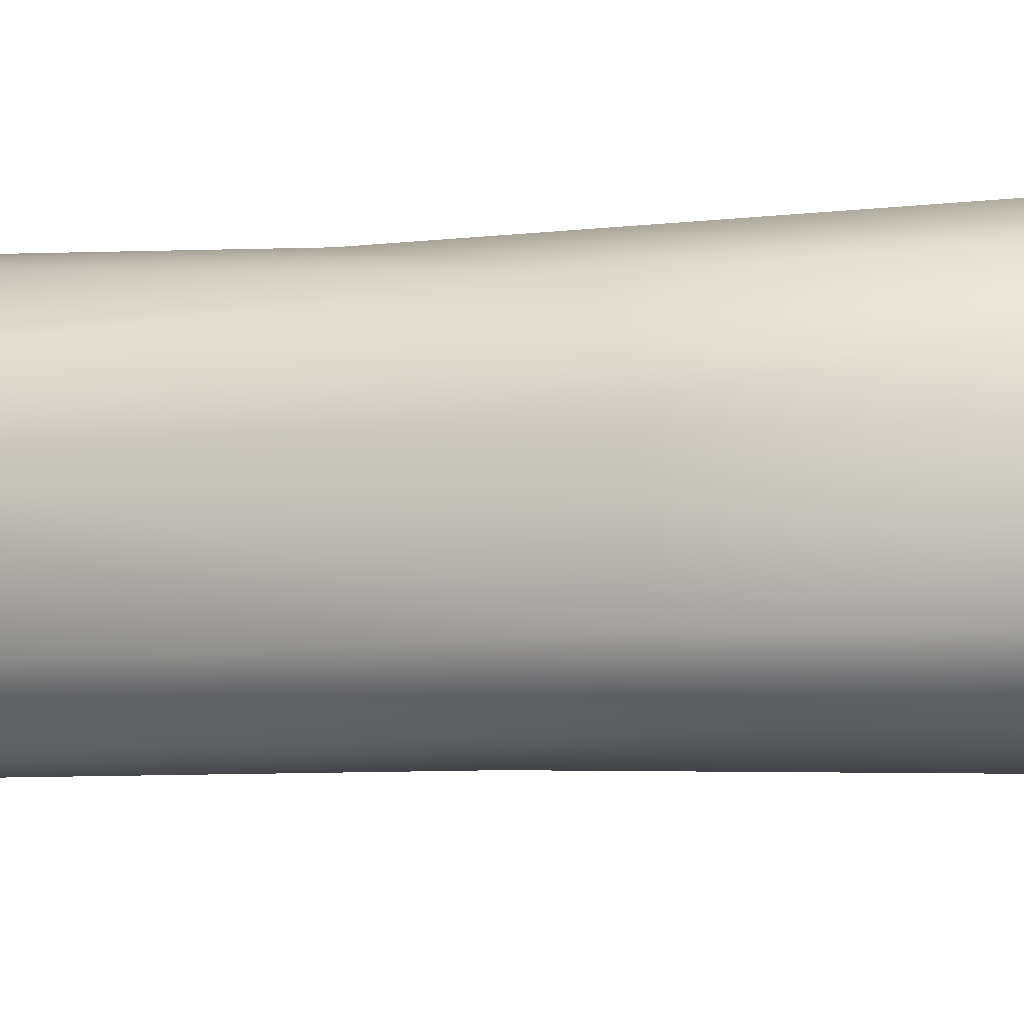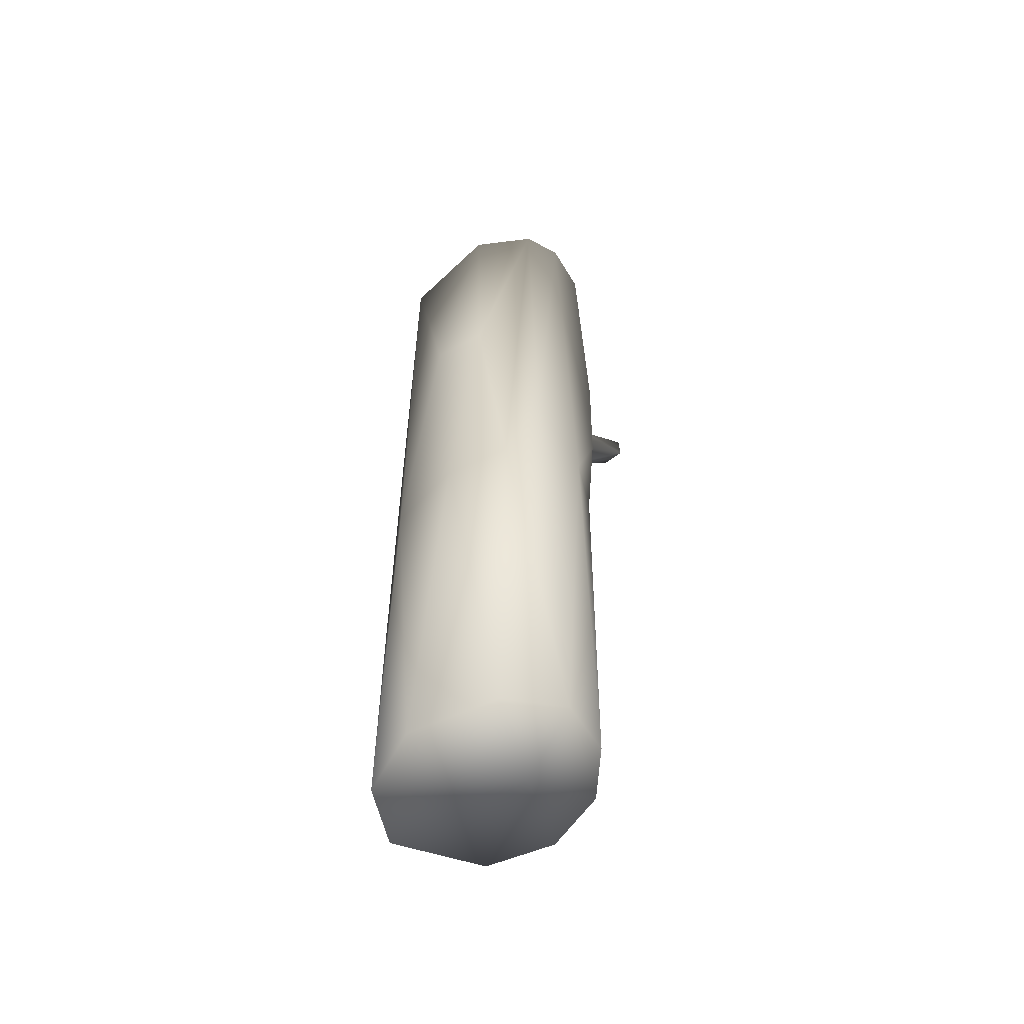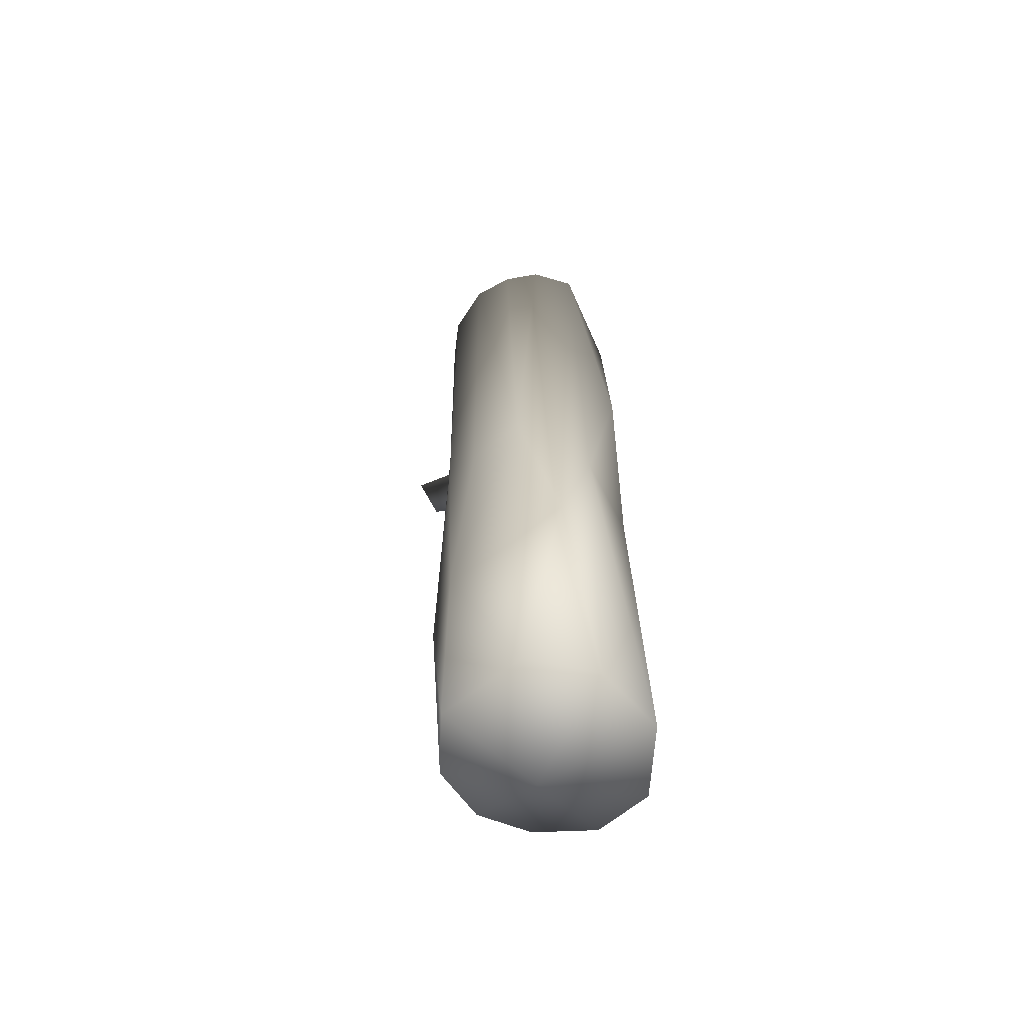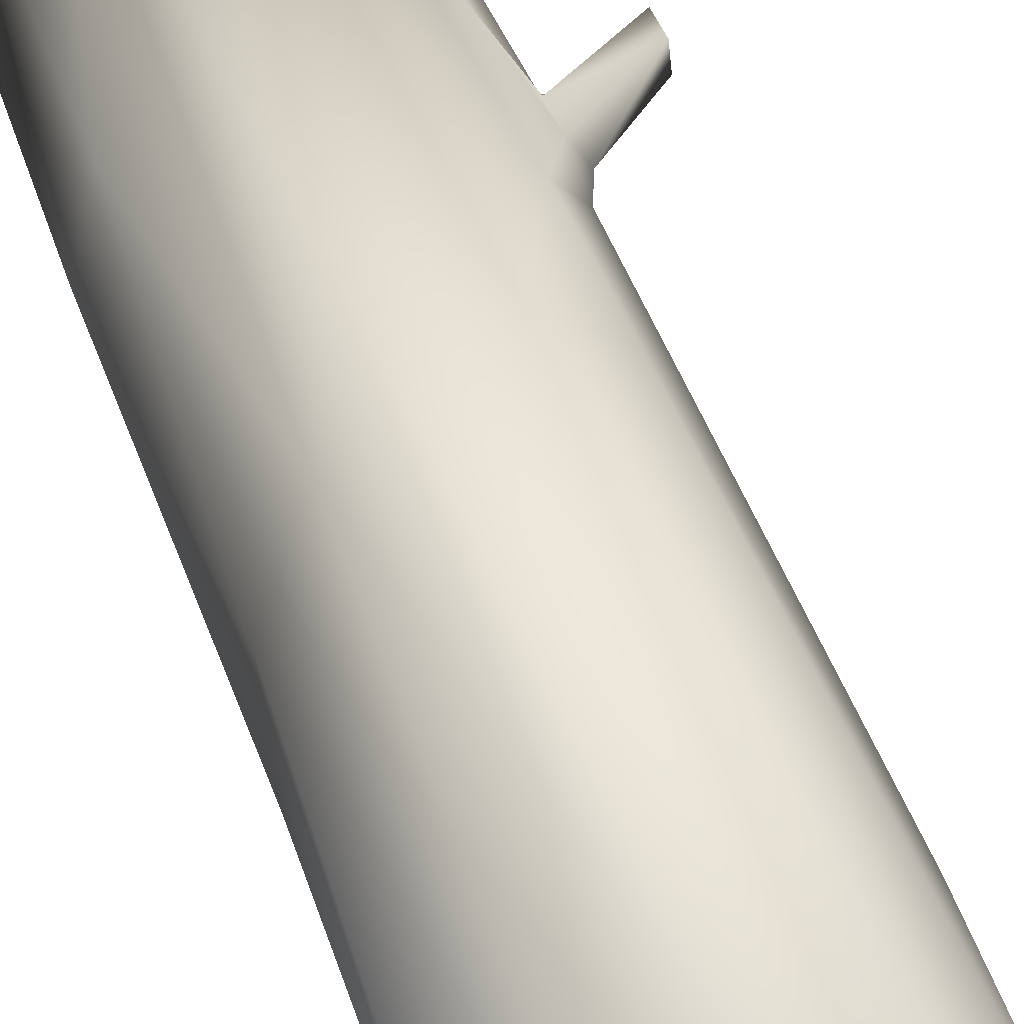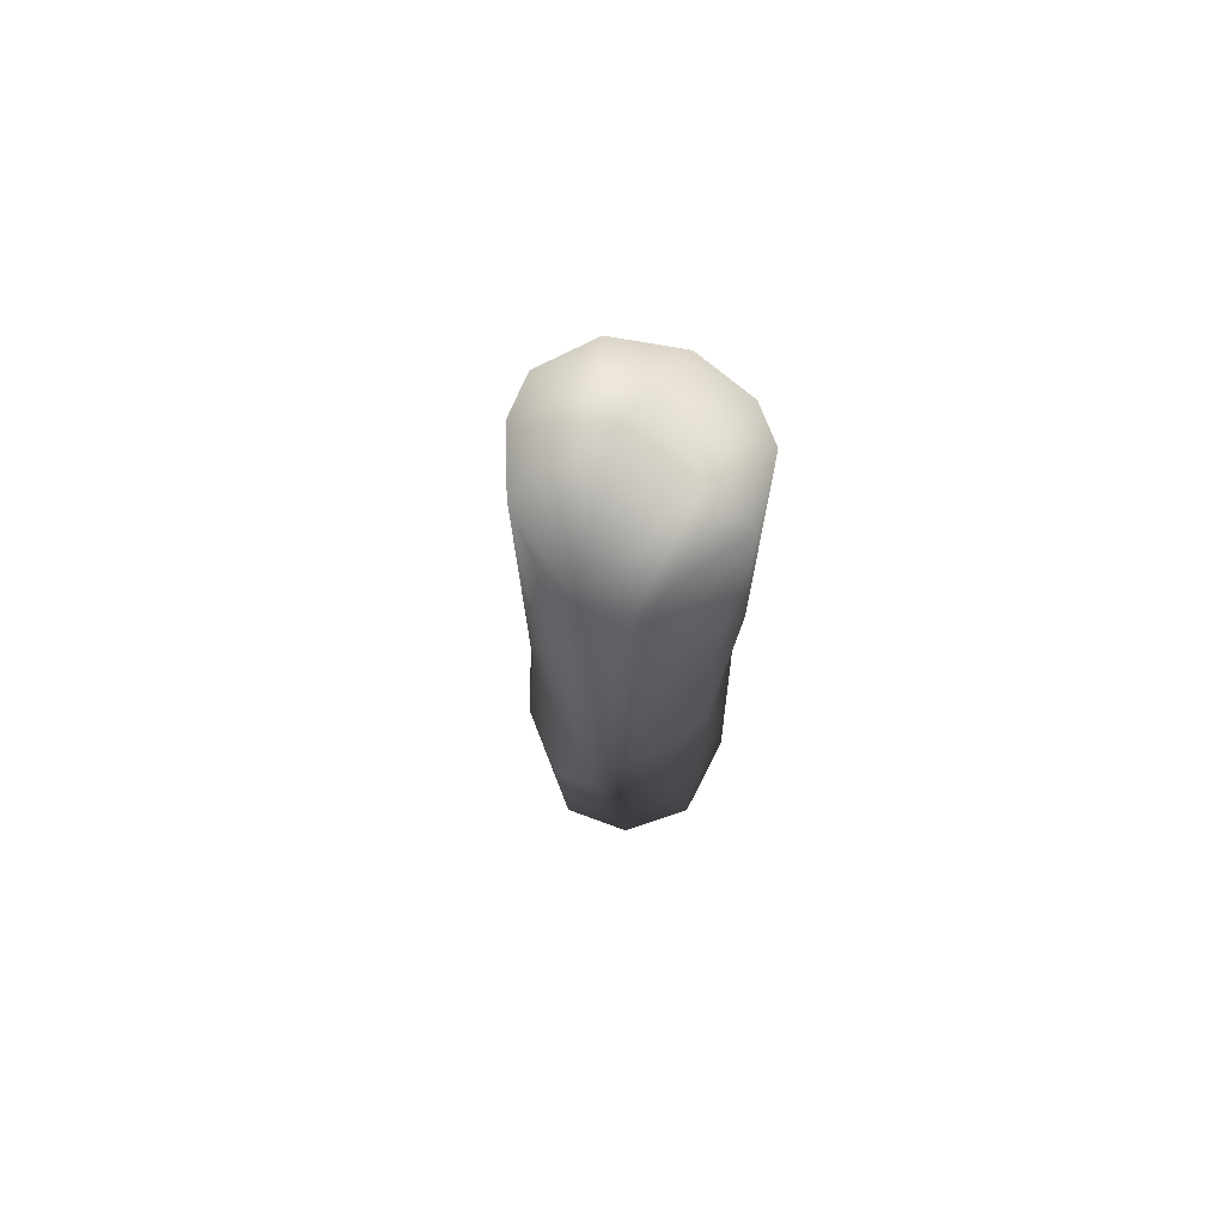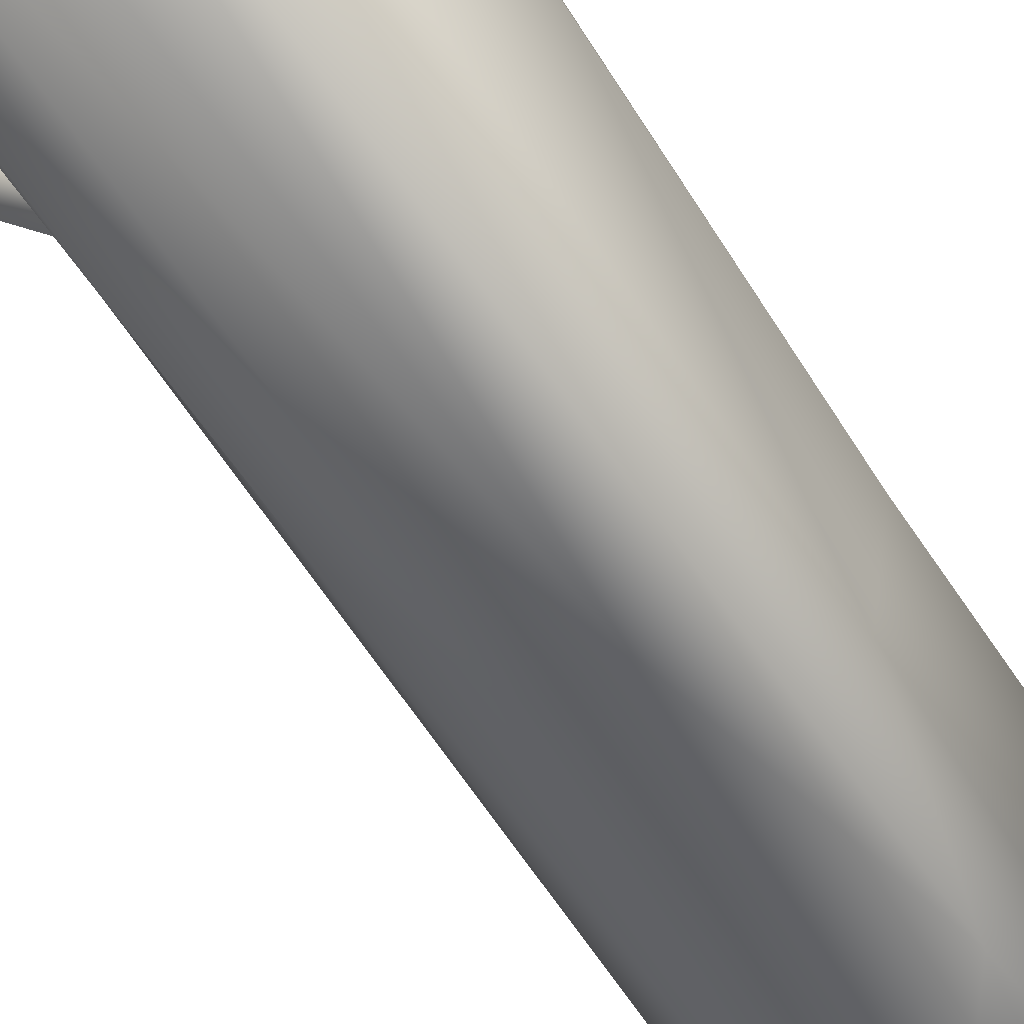
<metadata>
{"format":"obj","ext":"obj","renderer":"f3d","projection":"perspective","resolution":1024,"background":"white","views":[{"elev":-7.6,"azim":104.6,"up":"+Y"},{"elev":-55.8,"azim":132.9,"up":"+Z"},{"elev":-62.0,"azim":21.1,"up":"+Z"},{"elev":38.0,"azim":163.3,"up":"+Y"},{"elev":75.1,"azim":51.2,"up":"+Z"},{"elev":-51.0,"azim":29.6,"up":"+Y"}]}
</metadata>
<code>
o Tronco
v -0.1854 0.6798 1.546
v -0.3435 0.508 1.609
v 0.1478 0.6926 1.502
v 0.01296 0.7344 1.504
v 0.2798 0.5062 1.502
v -0.3677 0.4782 0.3859
v -0.3096 0.1829 0.1018
v -0.1476 0.04881 -0.1489
v 0.3406 0.3636 0.5677
v 0.3142 0.4289 -0.3624
v 0.2885 0.5358 0.5965
v 0.2076 0.6145 -0.2728
v 0.0928 0.6812 0.1012
v -0.1243 0.6884 -0.09273
v -0.2761 0.6072 -0.1158
v -0.2692 0.656 0.685
v -0.1557 0.04911 1.596
v -0.001761 0.01054 1.547
v 0.1351 0.02424 1.515
v 0.2635 0.12 1.505
v -0.1278 0.363 1.596
v 0.1227 0.4388 1.533
v -0.1677 0.6806 -1.677
v -0.3016 0.538 -1.696
v 0.04195 0.7335 -1.699
v 0.2454 0.6277 -1.749
v -0.3412 0.3255 -1.724
v 0.3645 0.3551 -1.796
v 0.05204 -0.005342 -0.1153
v 0.1998 0.02601 -0.8276
v 0.2824 0.1425 -0.3525
v -0.2474 0.1071 -1.744
v 0.06687 -0.01688 -1.784
v 0.2743 0.1105 -1.798
v -0.06564 0.4628 -1.748
v -0.3671 0.4388 -1.012
v -0.3574 0.239 -1.031
v -0.2114 0.03896 -1.069
v -0.314 0.1723 1.622
v -0.3824 0.3006 1.619
v 0.0356 -0.03104 -1.083
v -0.5509 0.5798 0.6138
v -0.5815 0.4685 0.6851
v -0.5556 0.5696 0.7168
v -0.3932 0.4899 0.4588
v -0.4069 0.4027 0.5526
v -0.4265 0.4877 0.6535
v -0.3423 0.5678 0.542
v -0.3534 0.5455 0.467
v -0.3837 0.3349 0.5291
v -0.3713 0.4963 0.6515
v -0.248 0.6666 0.2099
f 1 22 4
f 22 1 21
f 5 3 22
f 39 2 40
f 50 7 40
f 9 10 11
f 11 12 3
f 21 2 39
f 22 20 5
f 23 25 24
f 8 29 17
f 31 20 30
f 27 24 35
f 37 36 27
f 40 2 51
f 38 37 32
f 37 7 50
f 38 32 33
f 38 8 7
f 7 17 39
f 26 10 28
f 3 5 11
f 4 13 14
f 13 4 3
f 25 23 14
f 14 23 15
f 16 1 52
f 15 36 6
f 2 1 16
f 33 41 38
f 33 30 41
f 30 33 34
f 41 30 29
f 34 31 30
f 31 34 28
f 42 45 43
f 43 47 44
f 48 42 44
f 50 46 6
f 51 46 50
f 51 48 47
f 45 49 6
f 6 52 15
f 16 51 2
f 21 1 2
f 3 4 22
f 11 10 12
f 3 12 13
f 15 52 14
f 19 17 18
f 20 22 19
f 21 39 17
f 17 19 21
f 22 21 19
f 35 25 26
f 24 25 35
f 31 10 9
f 35 33 32
f 34 33 35
f 28 34 35
f 26 28 35
f 35 32 27
f 37 50 6 36
f 24 27 36
f 12 26 25 13
f 27 32 37
f 38 7 37
f 40 7 39
f 7 8 17
f 26 12 10
f 11 5 9
f 29 8 38 41
f 25 14 13
f 52 1 4
f 4 14 52
f 23 24 15
f 36 15 24
f 16 48 51
f 19 18 29
f 17 29 18
f 49 48 16 52
f 20 19 30
f 29 30 19
f 9 20 31
f 5 20 9
f 28 10 31
f 44 42 43
f 43 45 46
f 43 46 47
f 47 48 44
f 48 49 42
f 42 49 45
f 6 46 45
f 47 46 51
f 6 49 52
f 51 50 40

</code>
